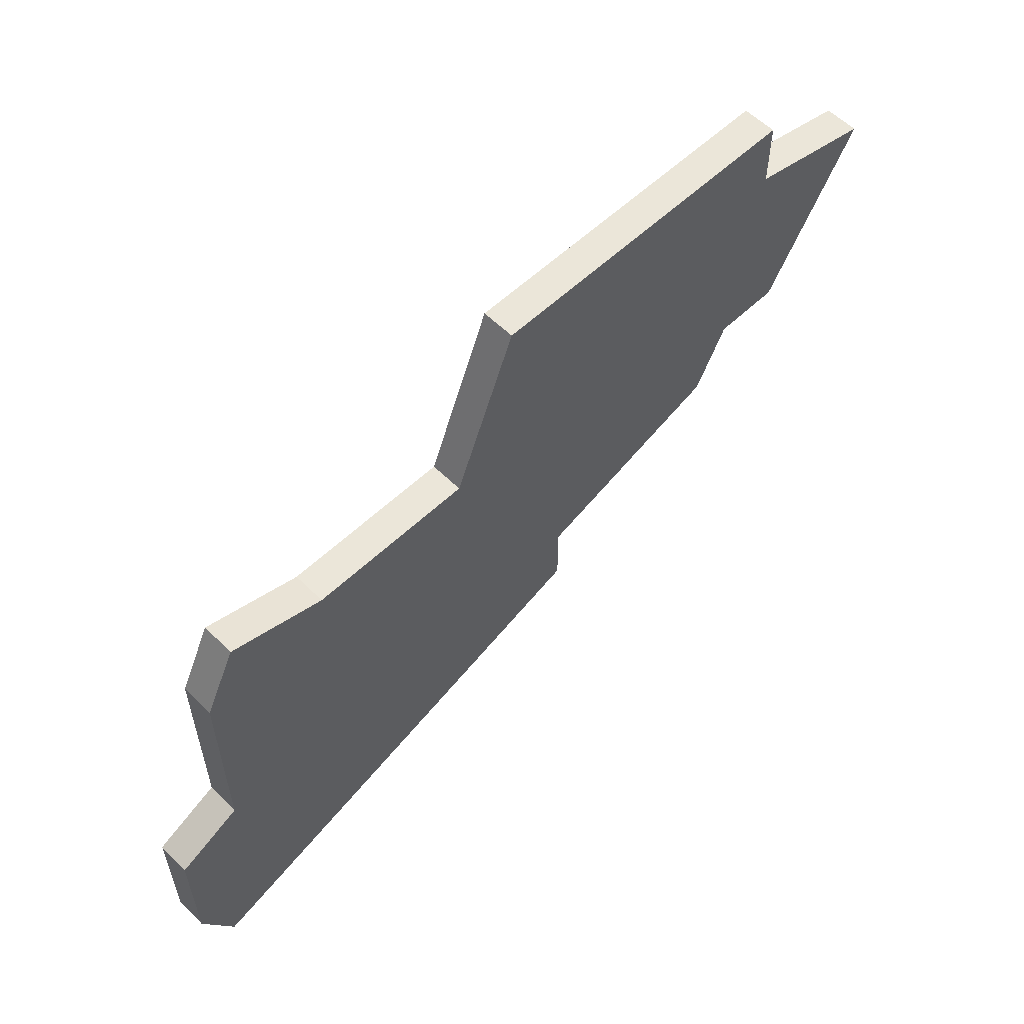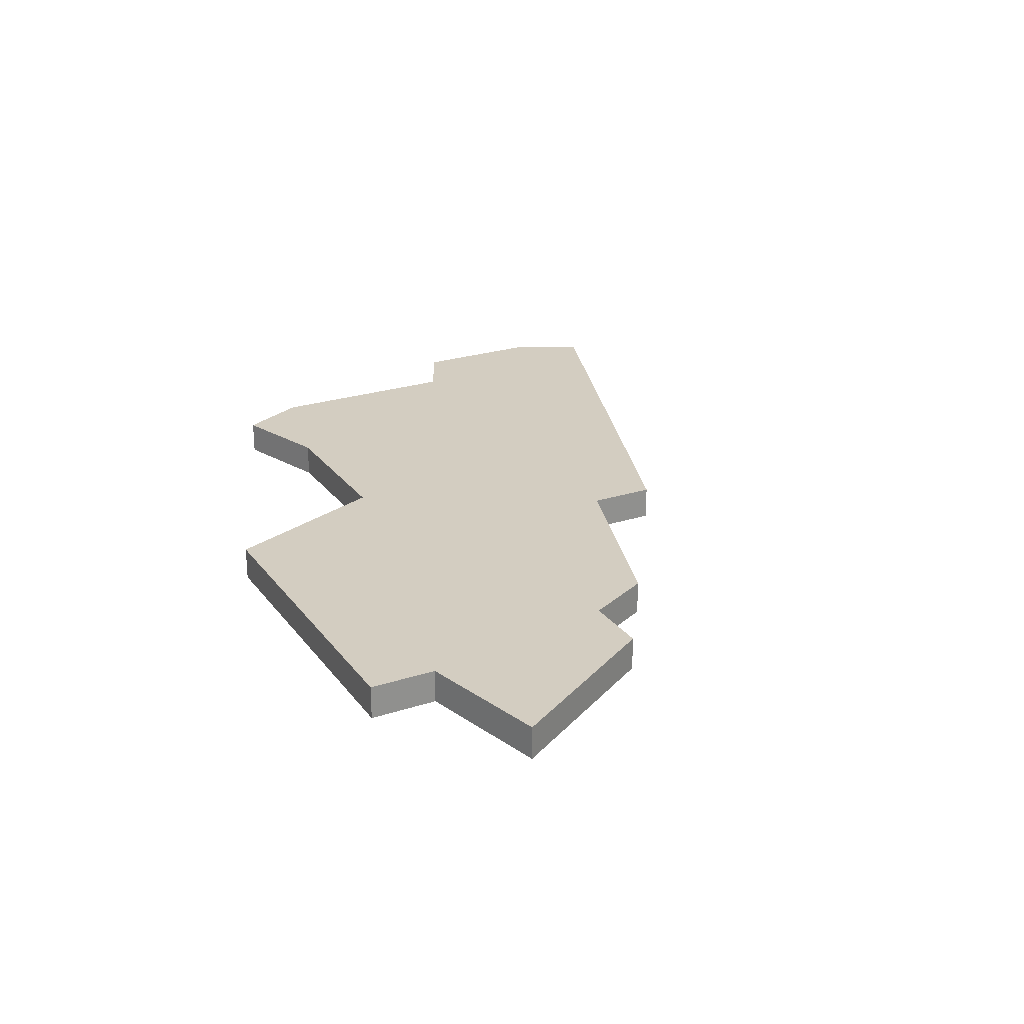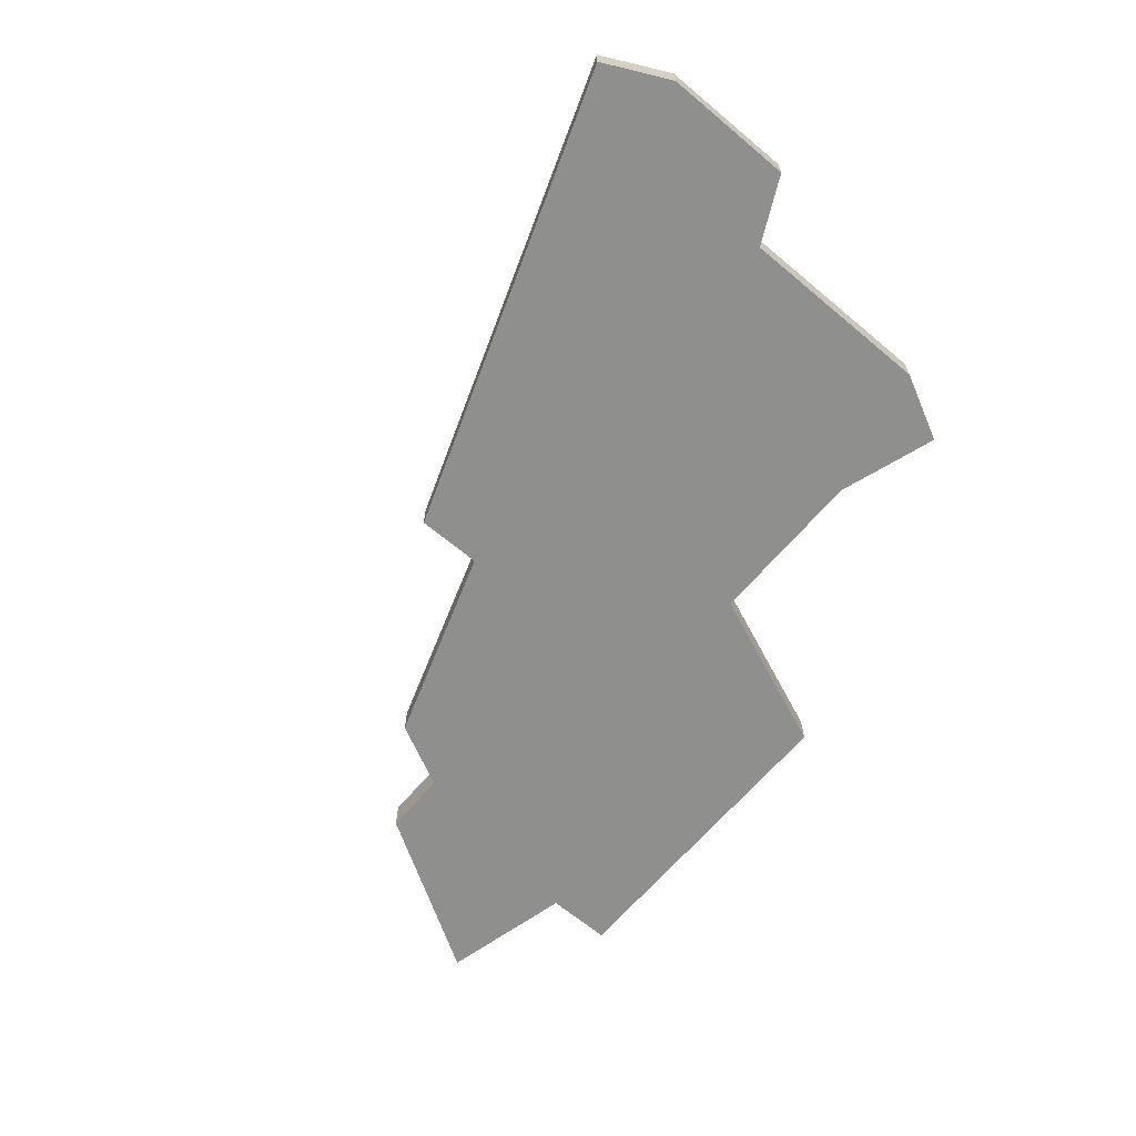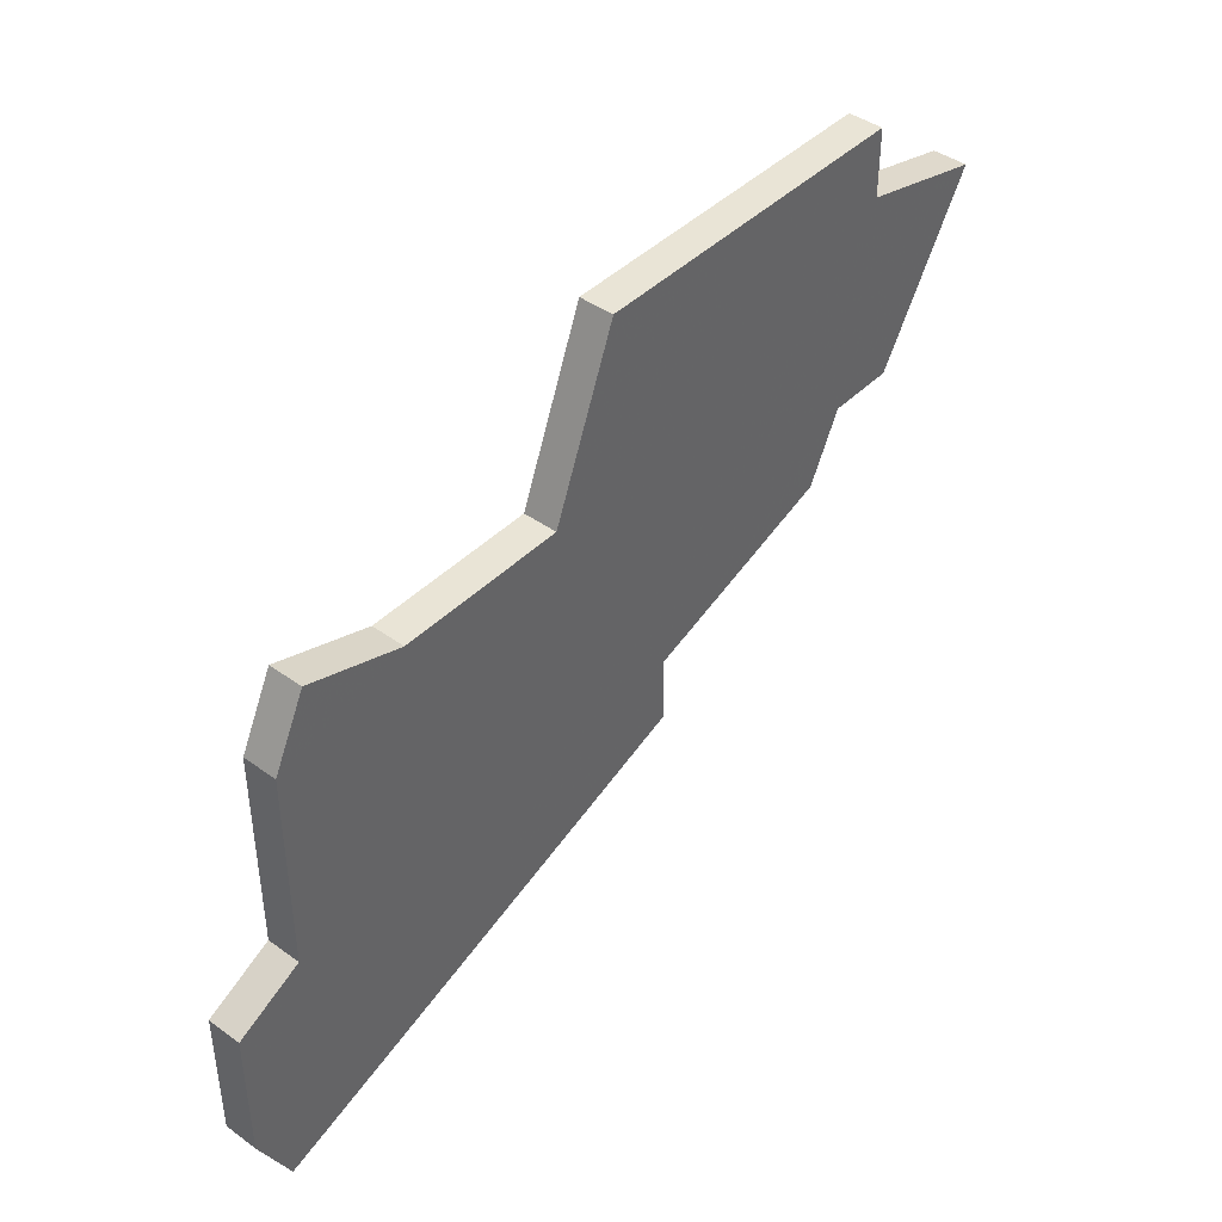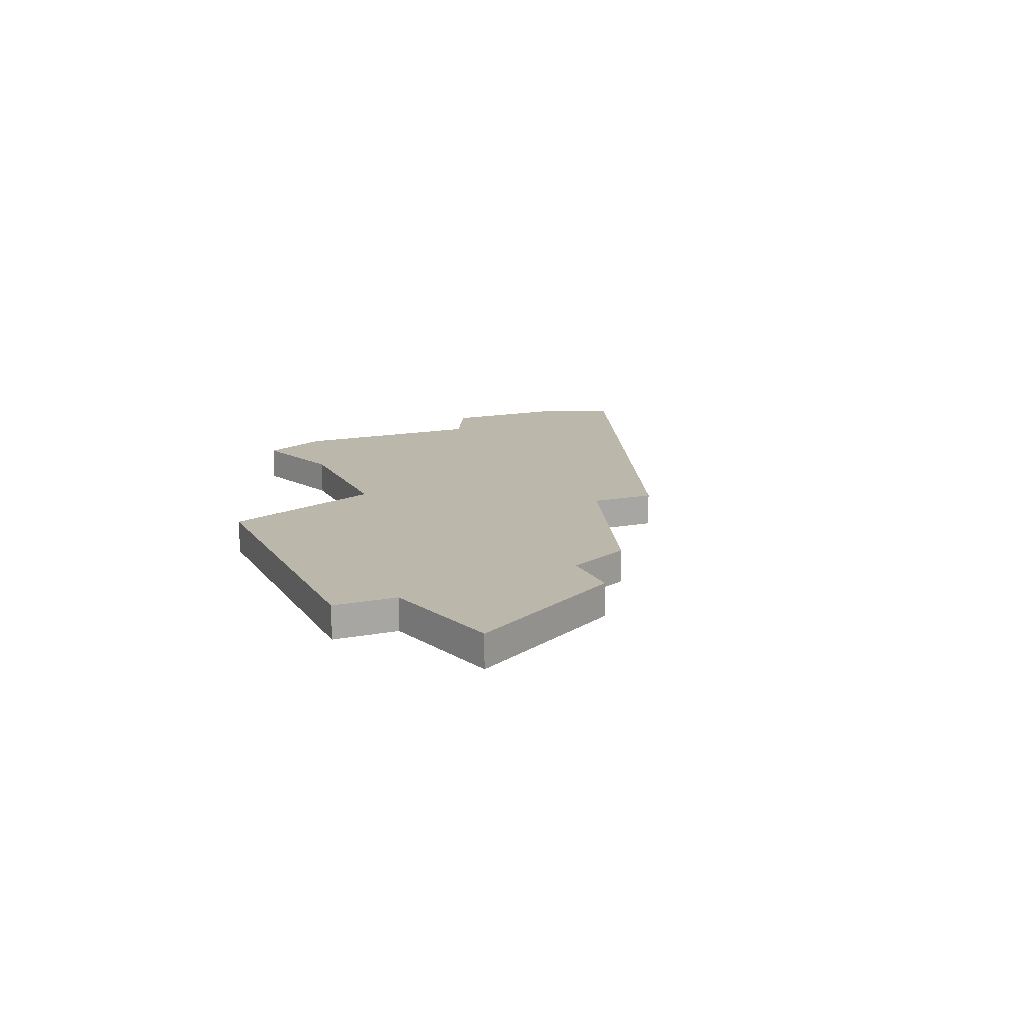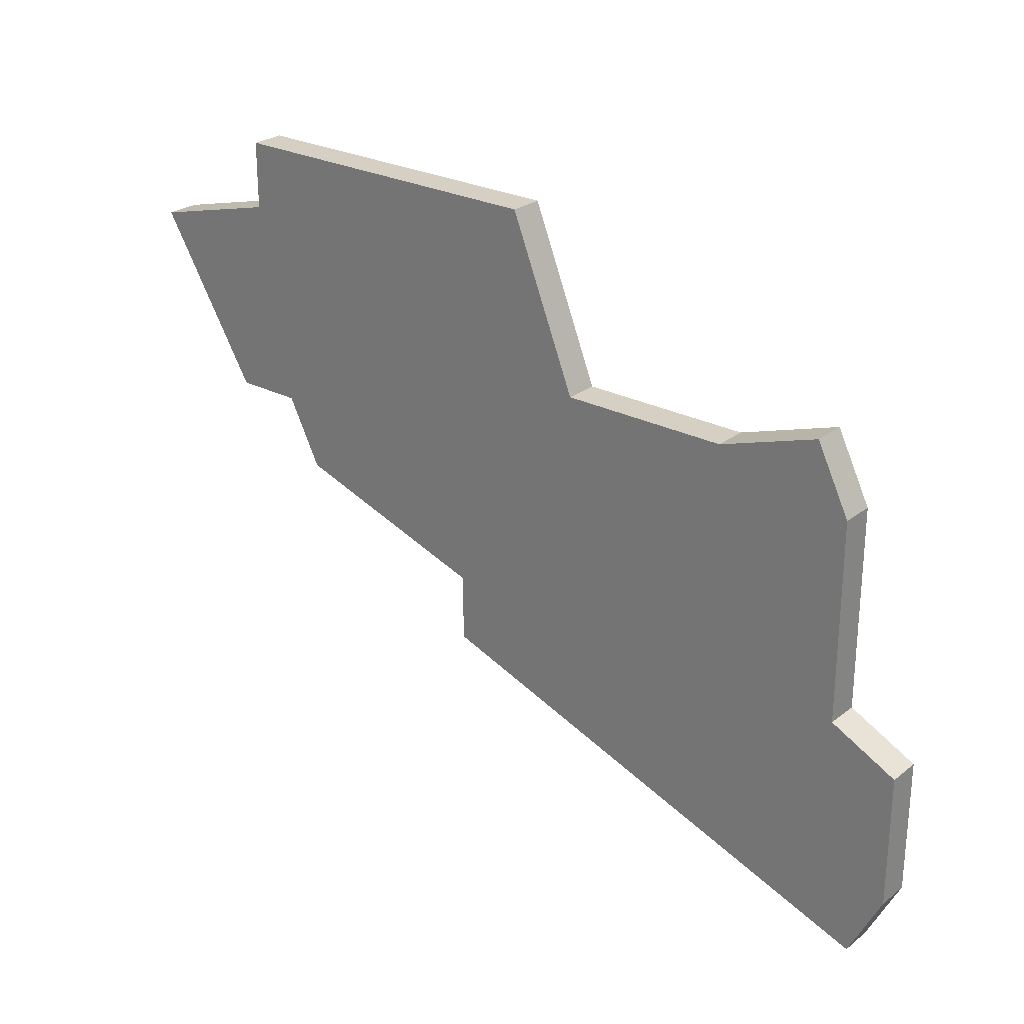
<metadata>
{"format":"obj","ext":"obj","renderer":"f3d","projection":"perspective","resolution":1024,"background":"white","views":[{"elev":57.5,"azim":135.5,"up":"+Y"},{"elev":24.8,"azim":-117.8,"up":"+Z"},{"elev":-65.1,"azim":49.8,"up":"+Z"},{"elev":42.6,"azim":130.5,"up":"+Y"},{"elev":14.4,"azim":-112.9,"up":"+Z"},{"elev":26.0,"azim":39.5,"up":"+Y"}]}
</metadata>
<code>
v 1222 -896 0
v 1222 -896 1
v 1230 -886 0
v 1230 -886 1
v 1221 -894 0
v 1221 -894 1
v 1237 -891 0
v 1237 -891 1
v 1220 -886 0
v 1220 -886 1
v 1220 -888 0
v 1220 -888 1
v 1228 -898 0
v 1228 -898 1
v 1228 -900 0
v 1228 -900 1
v 1219 -894 0
v 1219 -894 1
v 1227 -886 0
v 1227 -886 1
v 1243 -903 0
v 1243 -903 1
v 1243 -899 0
v 1243 -899 1
v 1242 -905 0
v 1242 -905 1
v 1241 -892 0
v 1241 -892 1
v 1241 -898 0
v 1241 -898 1
v 1216 -889 0
v 1216 -889 1
v 1224 -886 0
v 1224 -886 1
v 1232 -891 0
v 1232 -891 1
v 1240 -890 0
v 1240 -890 1
f 11 5 17
f 35 5 19
f 5 13 1
f 17 31 11
f 11 9 33
f 5 11 33
f 33 19 5
f 7 29 13
f 29 15 13
f 29 23 21
f 25 29 21
f 29 25 15
f 35 19 3
f 37 27 7
f 13 35 7
f 7 27 29
f 13 5 35
f 18 6 12
f 20 6 36
f 2 14 6
f 12 32 18
f 34 10 12
f 34 12 6
f 6 20 34
f 14 30 8
f 14 16 30
f 22 24 30
f 22 30 26
f 16 26 30
f 4 20 36
f 8 28 38
f 8 36 14
f 30 28 8
f 36 6 14
f 10 34 9
f 9 34 33
f 12 10 11
f 11 10 9
f 32 12 31
f 31 12 11
f 18 32 17
f 17 32 31
f 6 18 5
f 5 18 17
f 2 6 1
f 1 6 5
f 14 2 13
f 13 2 1
f 16 14 15
f 15 14 13
f 26 16 25
f 25 16 15
f 22 26 21
f 21 26 25
f 24 22 23
f 23 22 21
f 30 24 29
f 29 24 23
f 28 30 27
f 27 30 29
f 38 28 37
f 37 28 27
f 8 38 7
f 7 38 37
f 36 8 35
f 35 8 7
f 4 36 3
f 3 36 35
f 34 20 33
f 33 20 19
f 20 4 19
f 19 4 3

</code>
